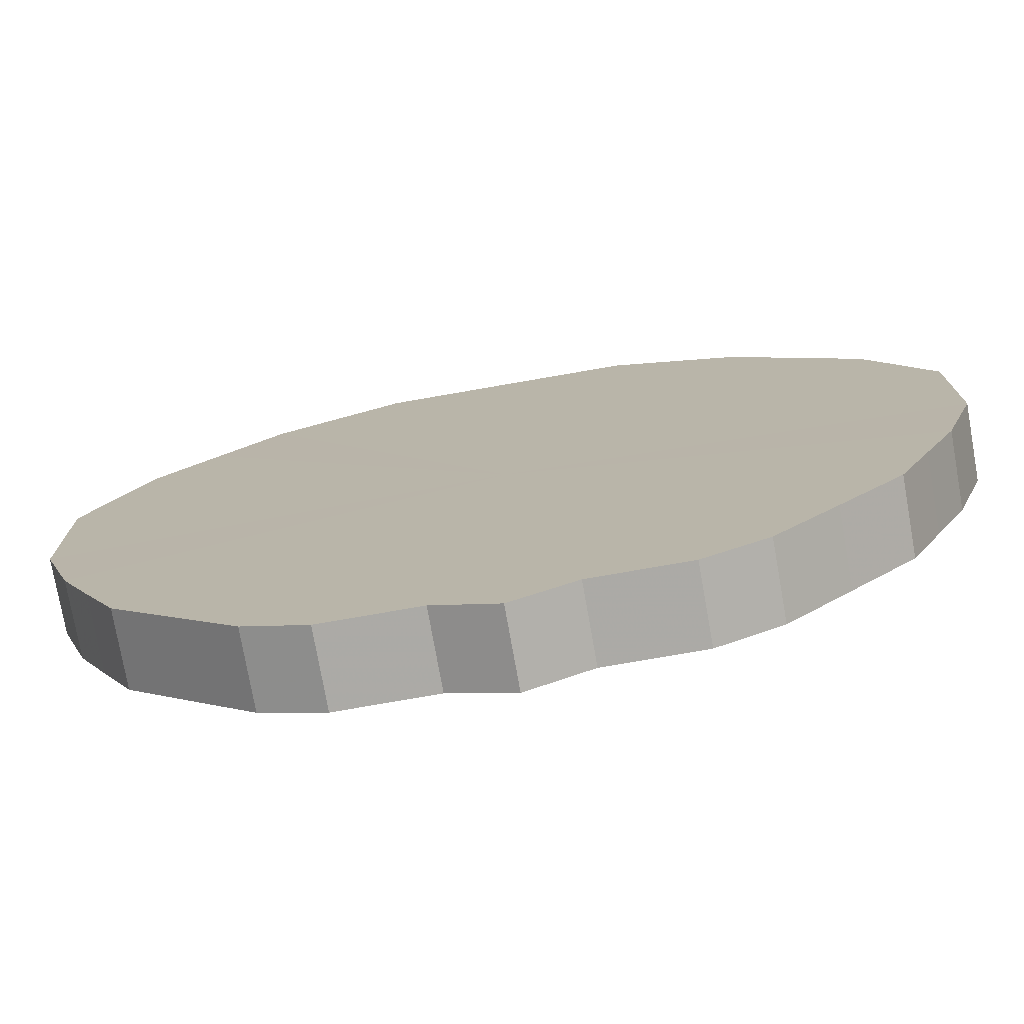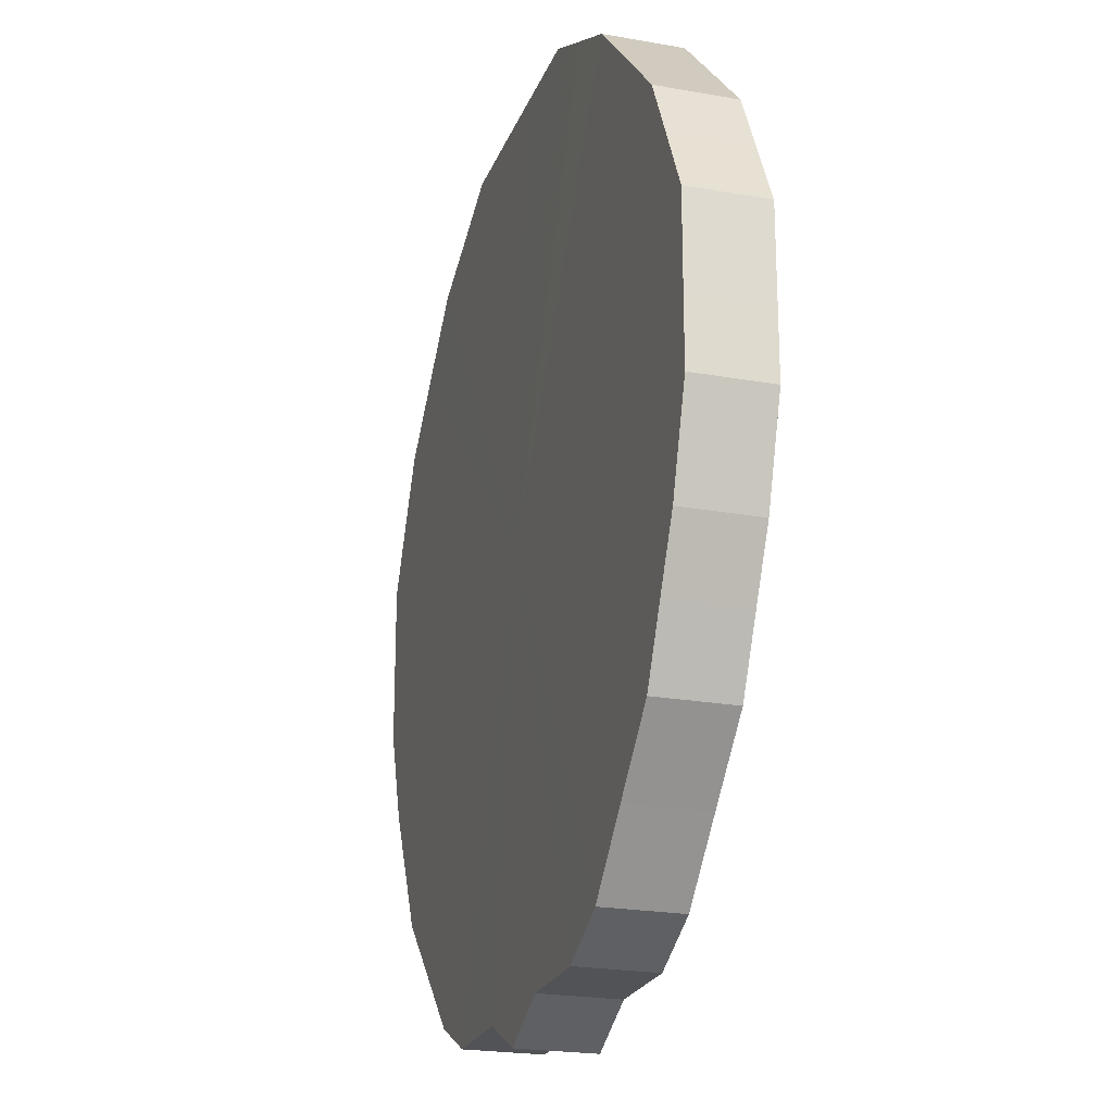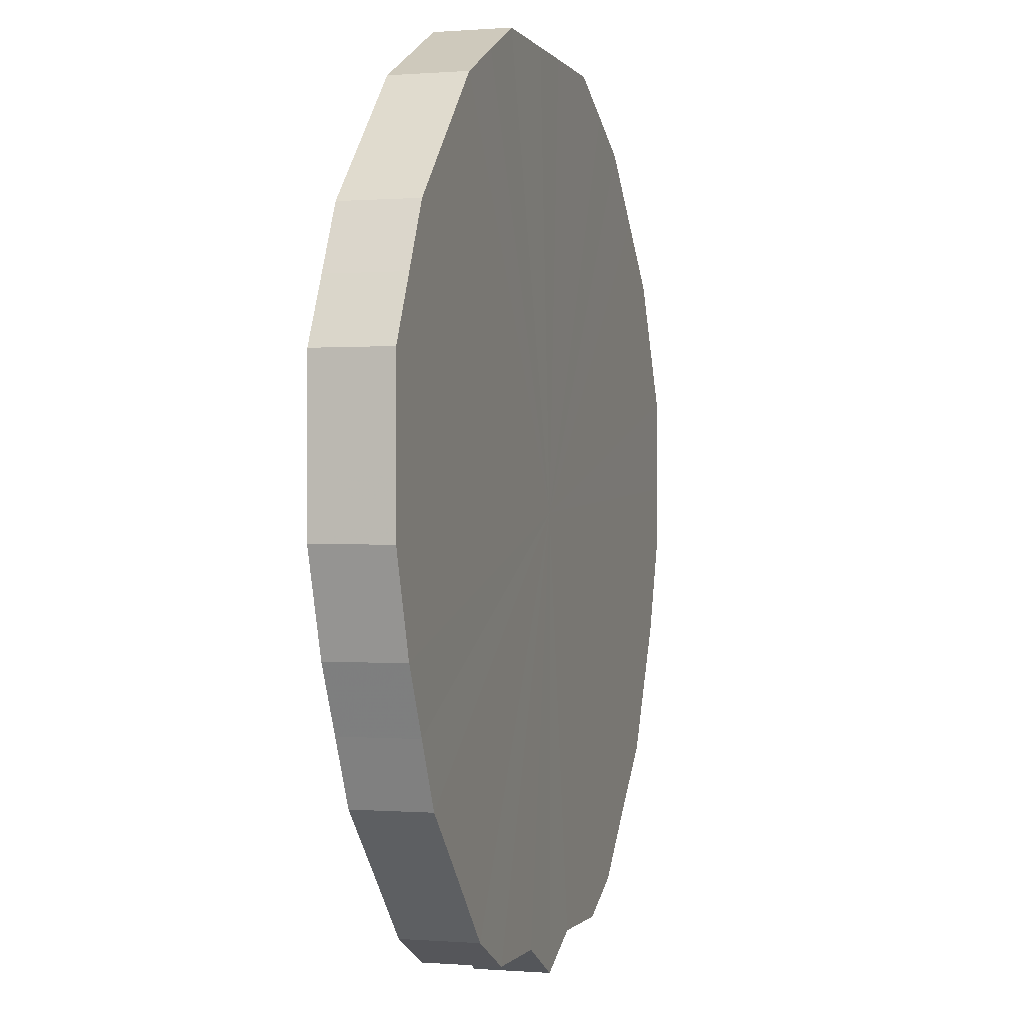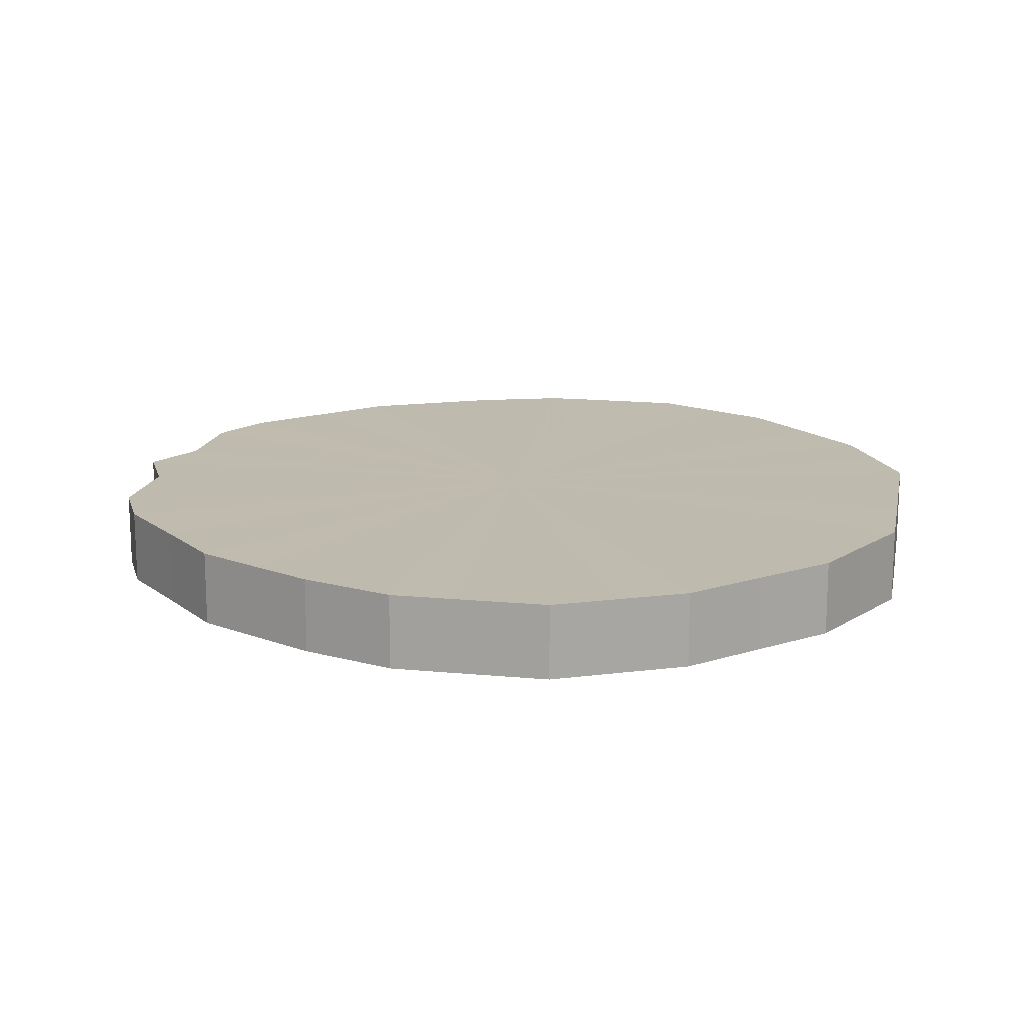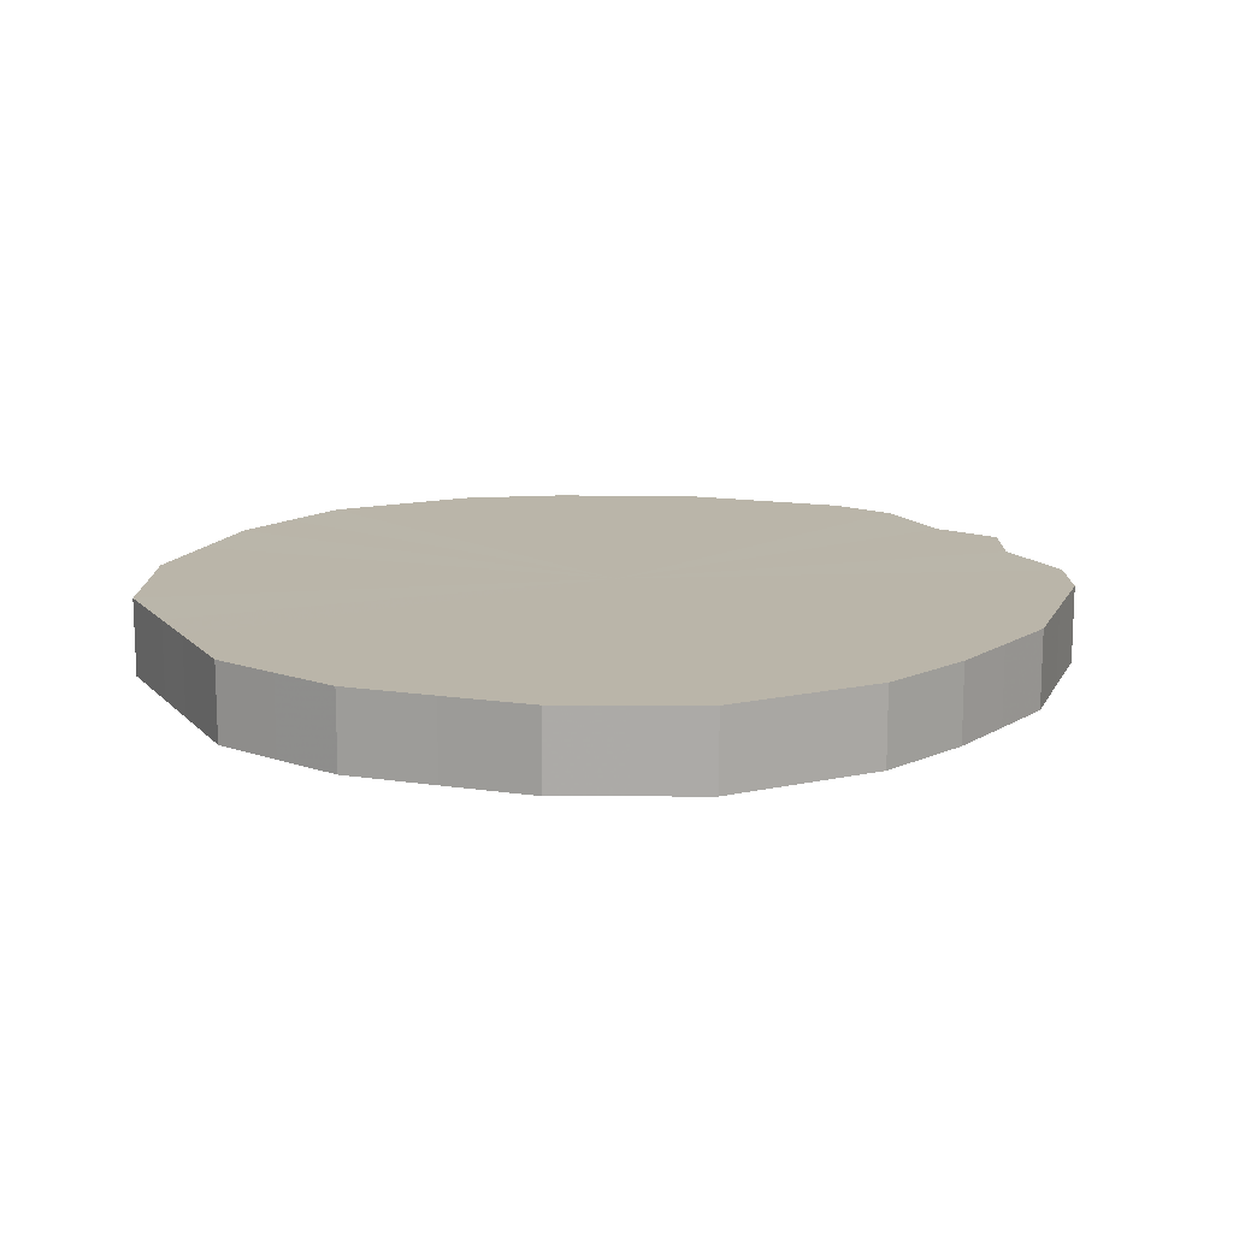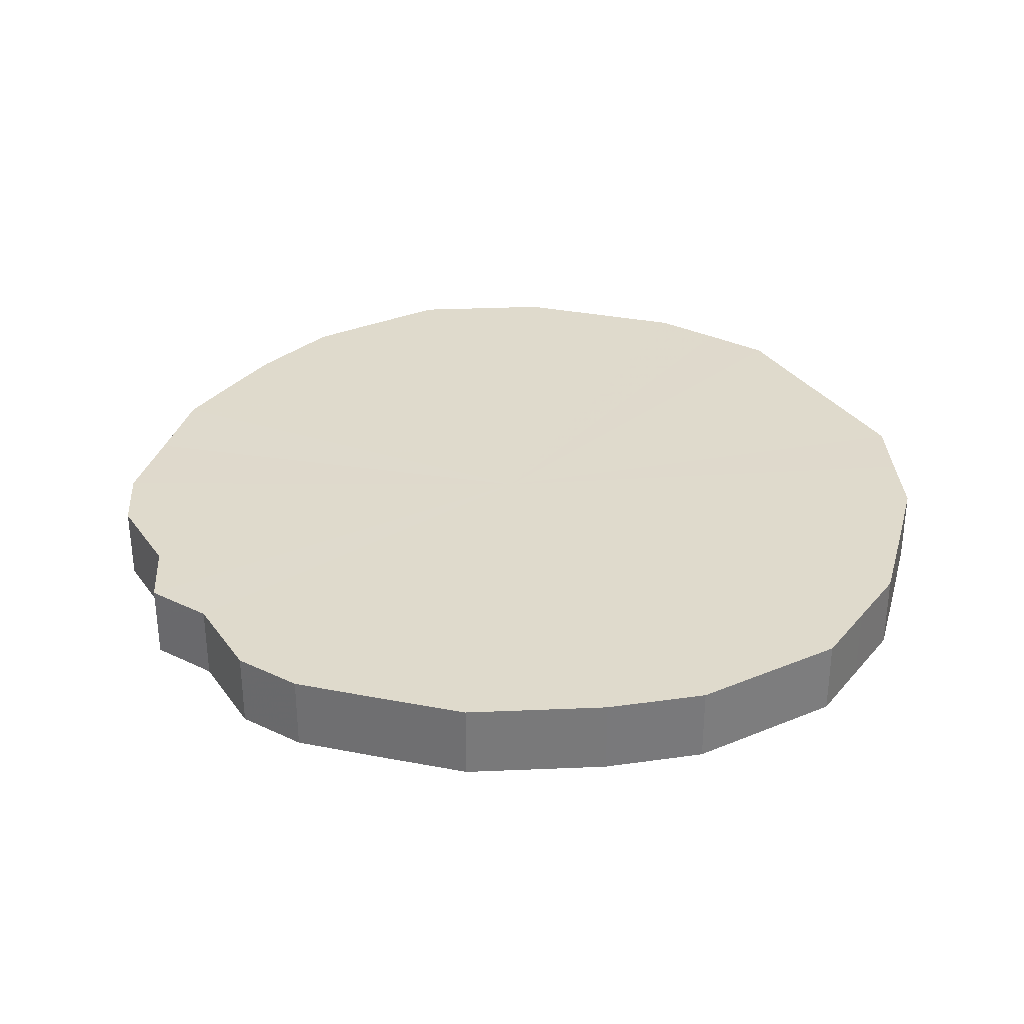
<metadata>
{"format":"obj","ext":"obj","renderer":"f3d","projection":"perspective","resolution":1024,"background":"white","views":[{"elev":-75.8,"azim":-170.1,"up":"+Y"},{"elev":-22.4,"azim":-107.2,"up":"+Y"},{"elev":-0.7,"azim":106.8,"up":"+Y"},{"elev":15.8,"azim":101.5,"up":"+Z"},{"elev":13.7,"azim":-116.2,"up":"+Z"},{"elev":32.5,"azim":60.1,"up":"+Z"}]}
</metadata>
<code>
o 23178
v 2165 1879 8.017
v 2165 1879 8.017
v 2165 1879 8.041
v 2165 1879 8.017
v 2165 1879 8.041
v 2165 1879 8.017
v 2165 1879 8.041
v 2165 1879 8.017
v 2165 1879 8.041
v 2165 1879 8.017
v 2165 1879 8.041
v 2165 1879 8.017
v 2165 1879 8.041
v 2165 1879 8.017
v 2165 1879 8.041
v 2165 1879 8.017
v 2165 1879 8.041
v 2165 1879 8.017
v 2165 1879 8.041
v 2165 1879 8.017
v 2165 1879 8.041
v 2165 1879 8.017
v 2165 1879 8.041
v 2165 1879 8.017
v 2165 1879 8.041
v 2165 1879 8.017
v 2165 1879 8.041
v 2165 1879 8.017
v 2165 1879 8.041
v 2165 1879 8.017
v 2165 1879 8.041
v 2165 1879 8.017
v 2165 1879 8.041
v 2165 1879 8.017
v 2165 1879 8.041
v 2165 1879 8.017
v 2165 1879 8.041
v 2165 1879 8.017
v 2165 1879 8.041
v 2165 1879 8.017
v 2165 1879 8.041
v 2165 1879 8.017
v 2165 1879 8.041
v 2165 1879 8.017
v 2165 1879 8.041
v 2165 1879 8.017
v 2165 1879 8.041
v 2165 1879 8.017
v 2165 1879 8.041
v 2165 1879 8.017
v 2165 1879 8.041
v 2165 1879 8.017
v 2165 1879 8.041
v 2165 1879 8.017
v 2165 1879 8.041
v 2165 1879 8.017
v 2165 1879 8.041
v 2165 1879 8.017
v 2165 1879 8.041
v 2165 1879 8.017
v 2165 1879 8.041
v 2165 1879 8.017
v 2165 1879 8.041
v 2165 1879 8.017
v 2165 1879 8.041
v 2165 1879 8.017
v 2165 1879 8.041
v 2165 1879 8.017
v 2165 1879 8.041
v 2165 1879 8.041
v 2165 1879 8.041
v 2165 1879 8.017
v 2165 1879 8.041
v 2165 1879 8.017
v 2165 1879 8.041
v 2165 1879 8.041
v 2165 1879 8.017
v 2165 1879 8.041
v 2165 1879 8.017
v 2165 1879 8.017
v 2165 1879 8.041
v 2165 1879 8.041
v 2165 1879 8.017
v 2165 1879 8.041
v 2165 1879 8.017
v 2165 1879 8.017
v 2165 1879 8.041
v 2165 1879 8.041
v 2165 1879 8.017
v 2165 1879 8.041
v 2165 1879 8.017
v 2165 1879 8.017
v 2165 1879 8.041
v 2165 1879 8.041
v 2165 1879 8.017
v 2165 1879 8.041
v 2165 1879 8.017
v 2165 1879 8.017
v 2165 1879 8.041
v 2165 1879 8.041
v 2165 1879 8.017
v 2165 1879 8.041
v 2165 1879 8.017
v 2165 1879 8.017
v 2165 1879 8.041
v 2165 1879 8.041
v 2165 1879 8.017
v 2165 1879 8.041
v 2165 1879 8.017
v 2165 1879 8.017
v 2165 1879 8.041
v 2165 1879 8.041
v 2165 1879 8.017
v 2165 1879 8.041
v 2165 1879 8.017
v 2165 1879 8.017
v 2165 1879 8.041
v 2165 1879 8.041
v 2165 1879 8.017
v 2165 1879 8.041
v 2165 1879 8.017
v 2165 1879 8.017
v 2165 1879 8.041
v 2165 1879 8.041
v 2165 1879 8.017
v 2165 1879 8.041
v 2165 1879 8.017
v 2165 1879 8.017
v 2165 1879 8.041
v 2165 1879 8.041
v 2165 1879 8.017
v 2165 1879 8.041
v 2165 1879 8.017
v 2165 1879 8.017
v 2165 1879 8.041
v 2165 1879 8.041
v 2165 1879 8.017
v 2165 1879 8.041
v 2165 1879 8.017
v 2165 1879 8.017
v 2165 1879 8.017
v 2165 1879 8.017
v 2165 1879 8.017
v 2165 1879 8.017
v 2165 1879 8.017
v 2165 1879 8.017
v 2165 1879 8.017
v 2165 1879 8.017
v 2165 1879 8.017
v 2165 1879 8.017
v 2165 1879 8.017
v 2165 1879 8.017
v 2165 1879 8.017
v 2165 1879 8.017
v 2165 1879 8.017
v 2165 1879 8.017
v 2165 1879 8.017
v 2165 1879 8.017
v 2165 1879 8.017
v 2165 1879 8.017
v 2165 1879 8.017
v 2165 1879 8.017
v 2165 1879 8.017
v 2165 1879 8.017
v 2165 1879 8.017
v 2165 1879 8.017
v 2165 1879 8.017
v 2165 1879 8.017
v 2165 1879 8.017
v 2165 1879 8.017
v 2165 1879 8.017
v 2165 1879 8.017
v 2165 1879 8.017
v 2165 1879 8.017
v 2165 1879 8.017
v 2165 1879 8.017
v 2165 1879 8.041
v 2165 1879 8.041
v 2165 1879 8.041
v 2165 1879 8.041
v 2165 1879 8.041
v 2165 1879 8.041
v 2165 1879 8.041
v 2165 1879 8.041
v 2165 1879 8.041
v 2165 1879 8.041
v 2165 1879 8.041
v 2165 1879 8.041
v 2165 1879 8.041
v 2165 1879 8.041
v 2165 1879 8.041
v 2165 1879 8.041
v 2165 1879 8.041
v 2165 1879 8.041
v 2165 1879 8.041
v 2165 1879 8.041
v 2165 1879 8.041
v 2165 1879 8.041
v 2165 1879 8.041
v 2165 1879 8.041
v 2165 1879 8.041
v 2165 1879 8.041
v 2165 1879 8.041
v 2165 1879 8.041
v 2165 1879 8.041
v 2165 1879 8.041
v 2165 1879 8.041
v 2165 1879 8.041
v 2165 1879 8.041
v 2165 1879 8.041
v 2165 1879 8.041
v 2165 1879 8.041
f 1 2 3
f 2 4 5
f 6 1 7
f 4 8 9
f 10 6 11
f 8 12 13
f 14 10 15
f 12 16 17
f 18 14 19
f 16 20 21
f 22 18 23
f 20 24 25
f 26 22 27
f 24 28 29
f 30 26 31
f 28 32 33
f 34 30 35
f 32 36 37
f 38 34 39
f 36 40 41
f 42 38 43
f 40 44 45
f 46 42 47
f 44 48 49
f 50 46 51
f 48 52 53
f 54 50 55
f 52 56 57
f 58 54 59
f 56 60 61
f 62 58 63
f 60 64 65
f 66 62 67
f 64 68 69
f 68 66 70
f 71 72 73
f 73 74 75
f 76 77 71
f 78 79 76
f 75 80 81
f 82 83 78
f 84 85 82
f 81 86 87
f 88 89 84
f 90 91 88
f 87 92 93
f 94 95 90
f 96 97 94
f 93 98 99
f 100 101 96
f 102 103 100
f 99 104 105
f 106 107 102
f 108 109 106
f 105 110 111
f 112 113 108
f 114 115 112
f 111 116 117
f 118 119 114
f 120 121 118
f 117 122 123
f 124 125 120
f 126 127 124
f 123 128 129
f 130 131 126
f 132 133 130
f 129 134 135
f 136 137 132
f 138 139 136
f 135 140 138
f 141 142 143
f 141 144 142
f 141 143 145
f 141 146 144
f 141 145 147
f 141 148 146
f 141 147 149
f 141 150 148
f 141 149 151
f 141 152 150
f 141 151 153
f 141 154 152
f 141 153 155
f 141 156 154
f 141 155 157
f 141 158 156
f 141 157 159
f 141 160 158
f 141 159 161
f 141 162 160
f 141 161 163
f 141 164 162
f 141 163 165
f 141 166 164
f 141 165 167
f 141 168 166
f 141 167 169
f 141 170 168
f 141 169 171
f 141 172 170
f 141 171 173
f 141 174 172
f 141 173 175
f 141 176 174
f 141 175 176
f 177 178 179
f 177 180 178
f 177 179 181
f 177 182 180
f 177 181 183
f 177 184 182
f 177 183 185
f 177 186 184
f 177 185 187
f 177 188 186
f 177 187 189
f 177 190 188
f 177 189 191
f 177 192 190
f 177 191 193
f 177 194 192
f 177 193 195
f 177 196 194
f 177 195 197
f 177 198 196
f 177 197 199
f 177 200 198
f 177 199 201
f 177 202 200
f 177 201 203
f 177 204 202
f 177 203 205
f 177 206 204
f 177 205 207
f 177 208 206
f 177 207 209
f 177 210 208
f 177 209 211
f 177 212 210
f 177 211 212

</code>
